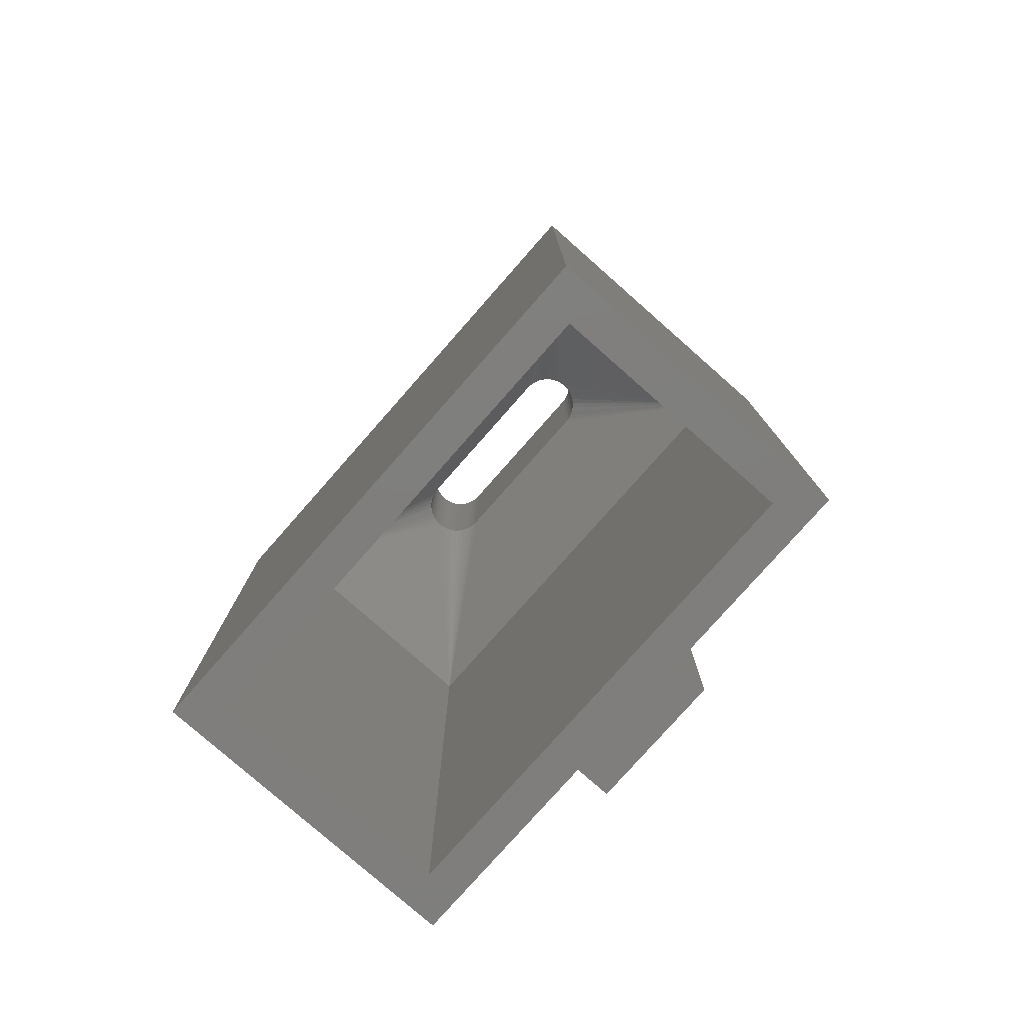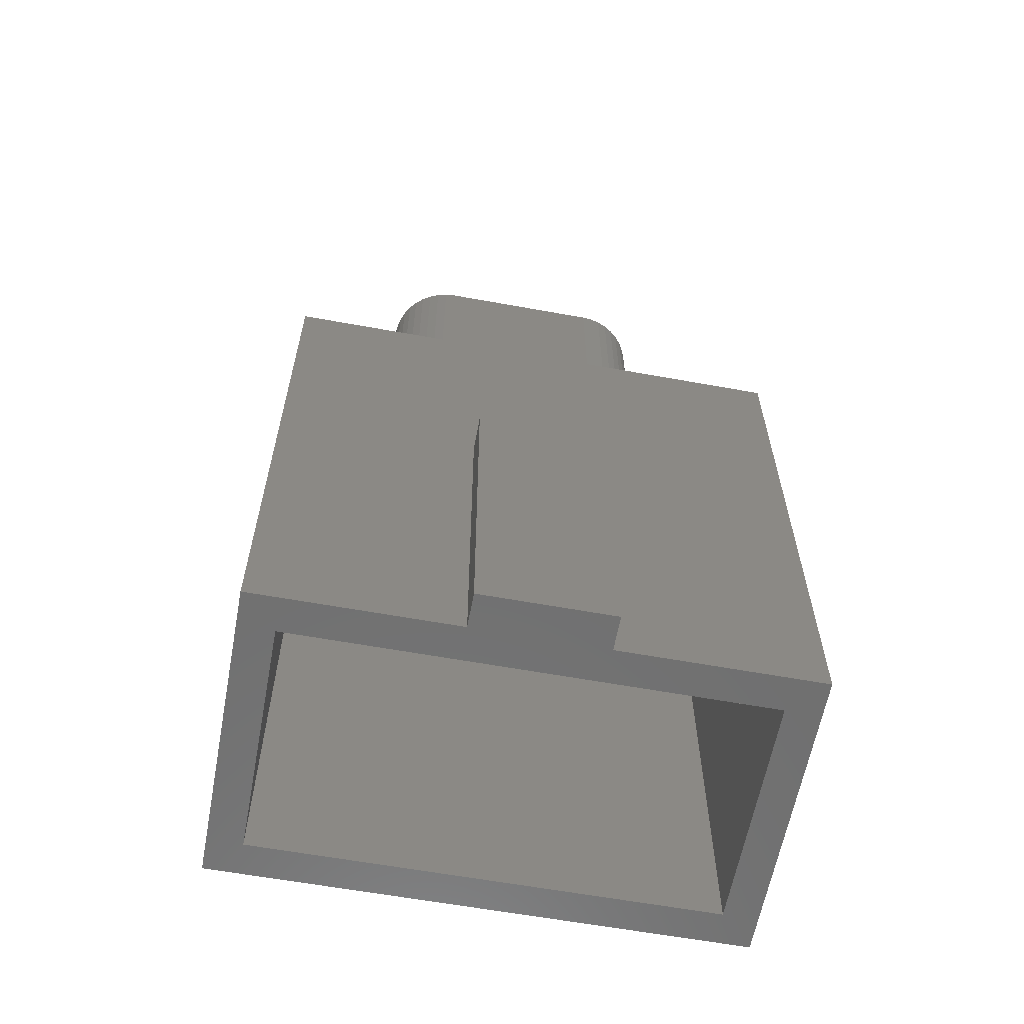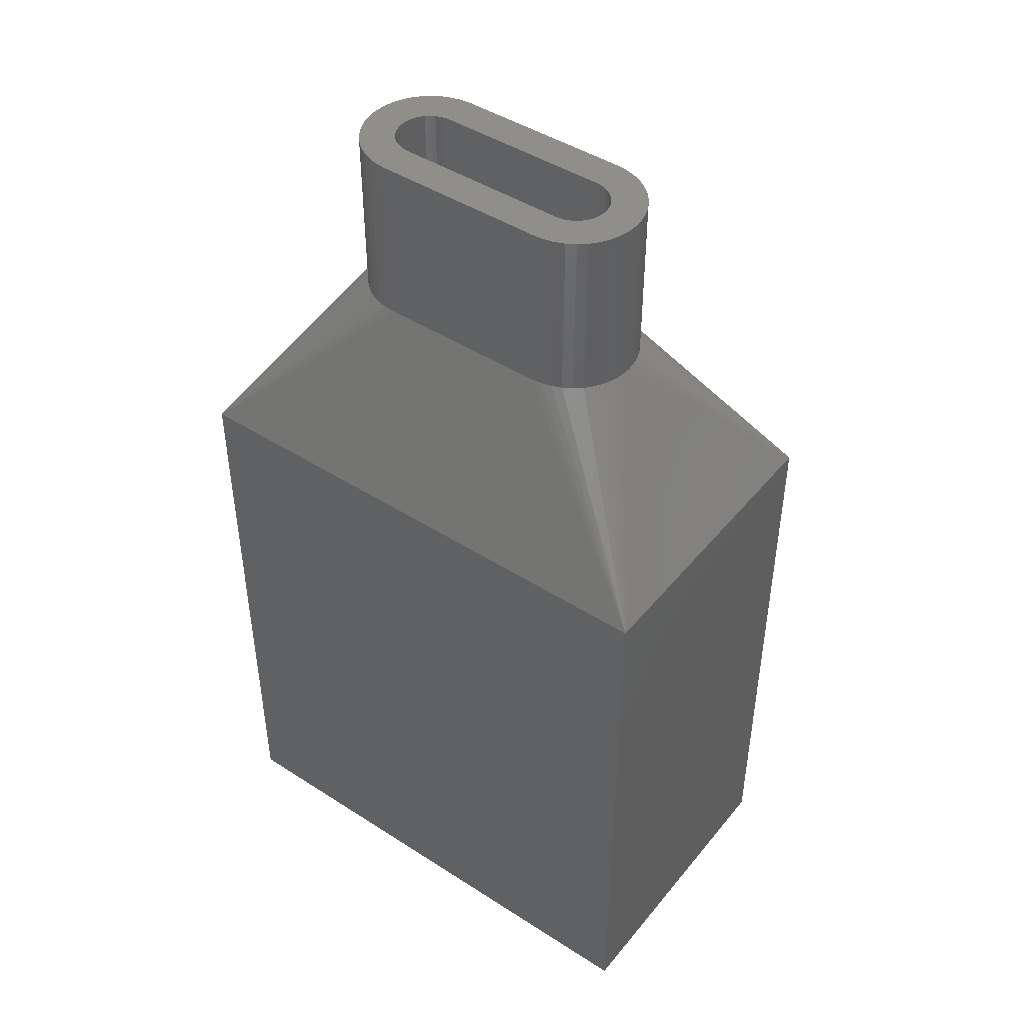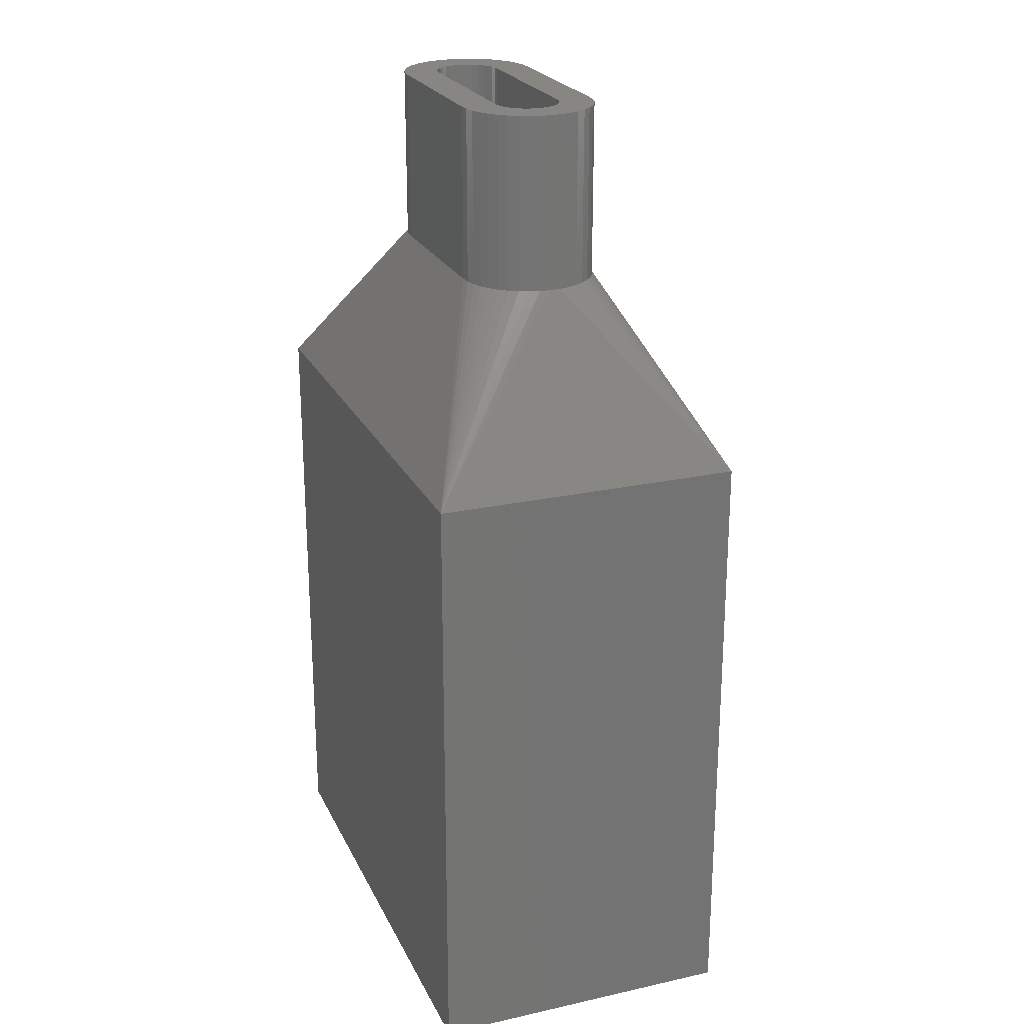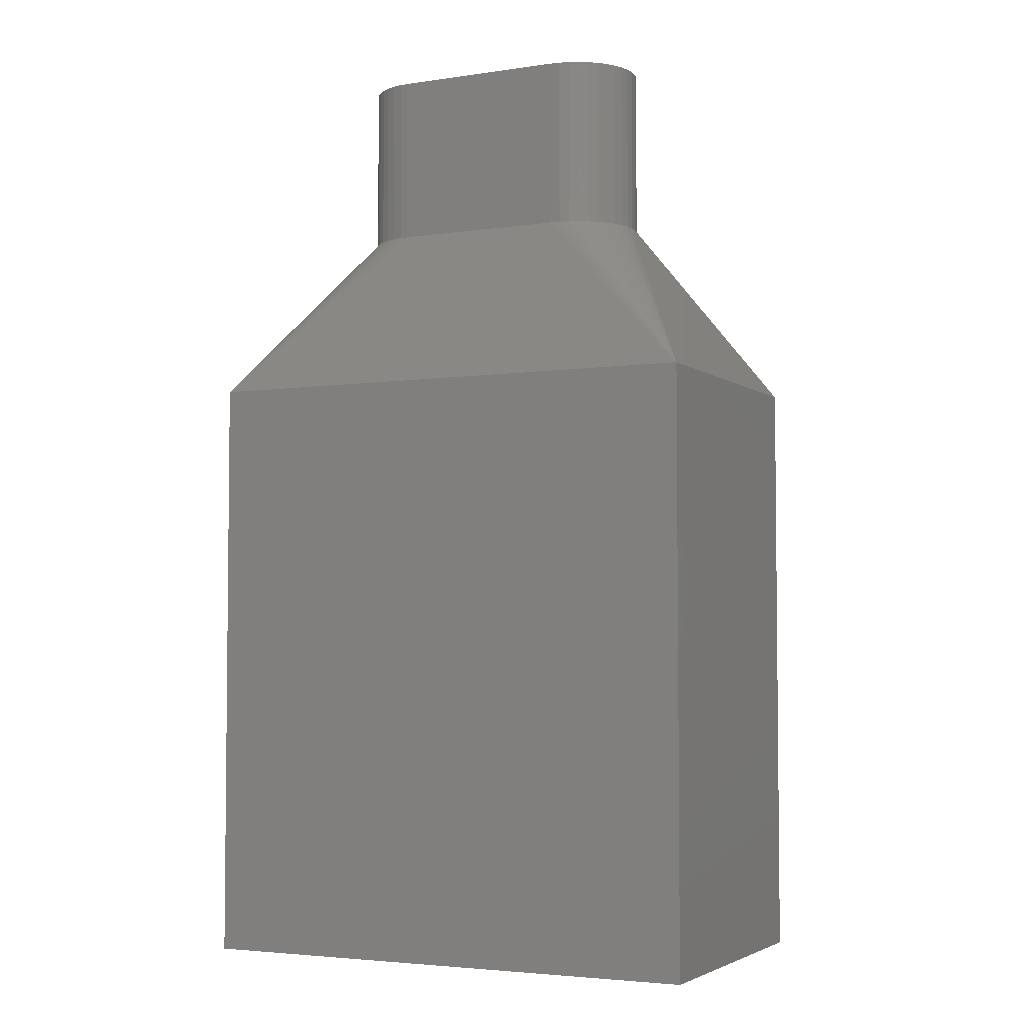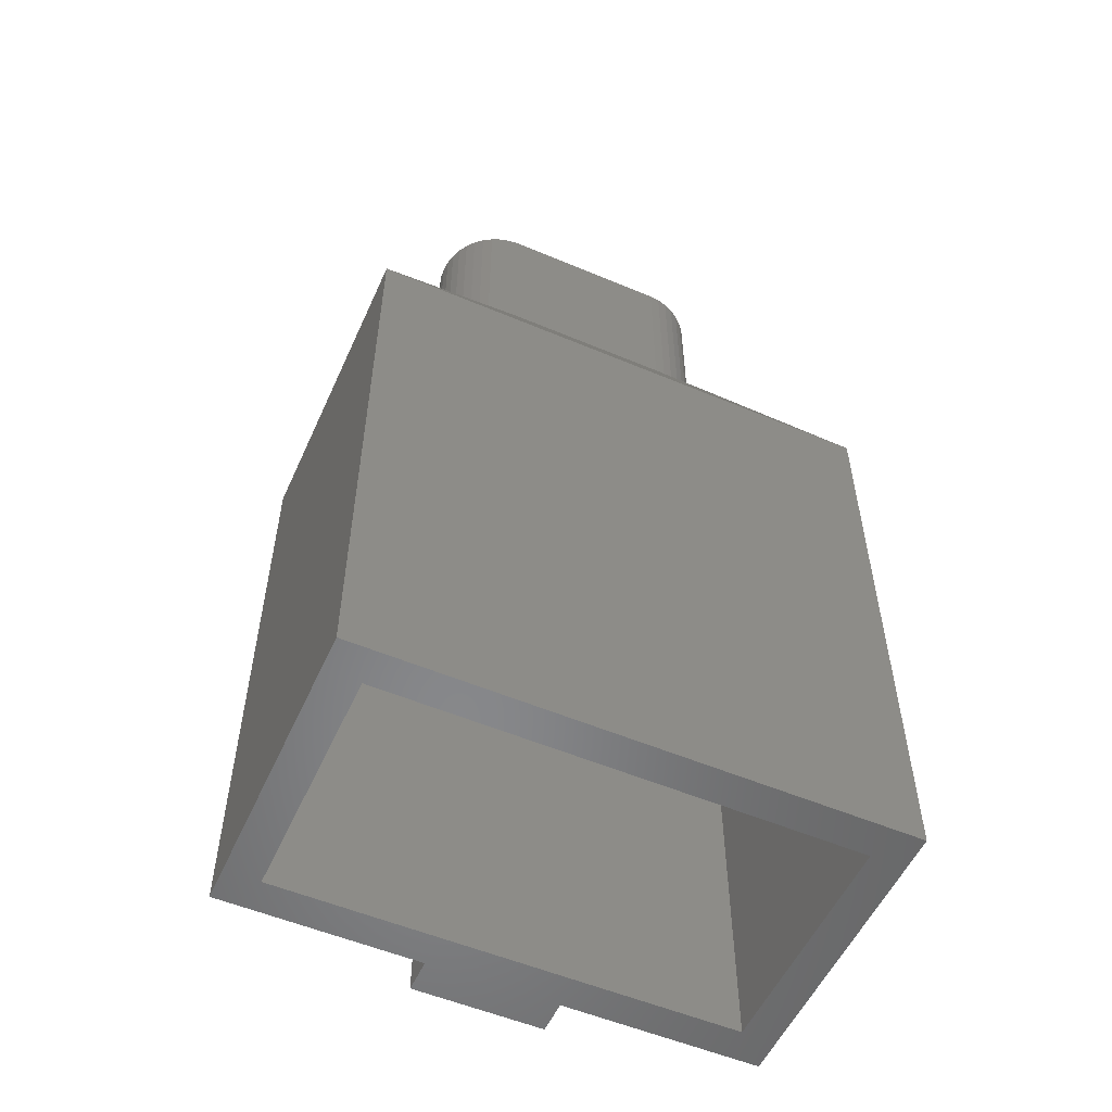
<metadata>
{"format":"stl","ext":"stl","renderer":"f3d","projection":"perspective","resolution":1024,"background":"white","views":[{"elev":-78.5,"azim":48.6,"up":"+Z"},{"elev":-61.4,"azim":169.5,"up":"+Z"},{"elev":45.3,"azim":36.6,"up":"+Z"},{"elev":23.3,"azim":69.5,"up":"+Z"},{"elev":-3.9,"azim":25.9,"up":"+Z"},{"elev":-54.4,"azim":-24.1,"up":"+Z"}]}
</metadata>
<code>
# stl→obj: 192 verts, 384 faces
v 2.479 -1.474 18
v 2.242 -1.531 18
v 6.08 -3.54 14
v -6.08 -3.54 0
v -6.08 3.54 14
v -6.08 3.54 0
v -6.08 -3.54 14
v 6.08 3.54 0
v 6.08 3.54 14
v 6.08 -3.54 0
v -2 1.55 18
v 2 1.55 18
v 5.28 -2.74 0
v -5.28 -2.74 0
v -5.28 2.74 0
v 5.28 2.74 0
v 1.5 3.54 0
v -1.5 3.54 0
v 1.5 4.34 0
v -1.5 4.34 0
v -2.242 1.531 18
v 1.5 3.54 8
v -1.5 3.54 8
v -3.474 0.479 18
v -3.531 0.2425 18
v 3.254 -0.9111 18
v 3.096 -1.096 18
v 3.531 -0.2425 18
v 3.474 -0.479 18
v 3.55 0 18
v 2 -1.55 18
v -2 -1.55 18
v 2.704 -1.381 18
v 2.911 -1.254 18
v -2.479 -1.474 18
v -2.242 -1.531 18
v -3.55 0 18
v 3.381 -0.7037 18
v -2.911 -1.254 18
v -2.704 -1.381 18
v -3.531 -0.2425 18
v 2.242 1.531 18
v 2.479 1.474 18
v -2.911 1.254 18
v -3.096 1.096 18
v -3.381 -0.7037 18
v -3.254 -0.9111 18
v 3.096 1.096 18
v 3.254 0.9111 18
v -2.479 1.474 18
v -2.704 1.381 18
v -3.254 0.9111 18
v -3.381 0.7037 18
v -3.474 -0.479 18
v -3.096 -1.096 18
v 3.531 0.2425 18
v 3.474 0.479 18
v 3.381 0.7037 18
v 2.911 1.254 18
v 2.704 1.381 18
v -2 -1.55 22
v -2.242 -1.531 22
v -2.911 -1.254 22
v -3.096 -1.096 22
v 3.474 -0.479 22
v 3.531 -0.2425 22
v 2.911 -1.254 22
v 2.704 -1.381 22
v 2.75 0 22
v 3.55 0 22
v 3.531 0.2425 22
v 2.741 0.1173 22
v 3.474 0.479 22
v 2.713 0.2318 22
v 3.381 0.7037 22
v 2.741 -0.1173 22
v 2.668 0.3405 22
v 3.254 0.9111 22
v 2.607 0.4408 22
v 3.096 1.096 22
v 2.713 -0.2318 22
v 2.53 0.5303 22
v 2.911 1.254 22
v 3.381 -0.7037 22
v 2.668 -0.3405 22
v 2.441 0.6068 22
v 2.704 1.381 22
v 2.34 0.6683 22
v 2.479 1.474 22
v 2.232 0.7133 22
v 2.242 1.531 22
v 2.117 0.7408 22
v 2 1.55 22
v 2 0.75 22
v -2 1.55 22
v -2 0.75 22
v -2.117 0.7408 22
v -2.242 1.531 22
v -2.232 0.7133 22
v -2.479 1.474 22
v -2.34 0.6683 22
v -2.704 1.381 22
v -2.441 0.6068 22
v -2.911 1.254 22
v -2.53 0.5303 22
v -3.096 1.096 22
v -2.607 0.4408 22
v -3.254 0.9111 22
v -2.668 0.3405 22
v -3.381 0.7037 22
v 3.254 -0.9111 22
v 2.607 -0.4408 22
v 3.096 -1.096 22
v 2.53 -0.5303 22
v 2.441 -0.6068 22
v 2.34 -0.6683 22
v 2.479 -1.474 22
v 2.232 -0.7133 22
v 2.242 -1.531 22
v 2.117 -0.7408 22
v 2 -0.75 22
v 2 -1.55 22
v -2 -0.75 22
v -2.117 -0.7408 22
v -2.232 -0.7133 22
v -2.479 -1.474 22
v -2.34 -0.6683 22
v -2.704 -1.381 22
v -2.441 -0.6068 22
v -2.53 -0.5303 22
v -2.607 -0.4408 22
v -3.254 -0.9111 22
v -2.668 -0.3405 22
v -3.381 -0.7037 22
v -2.713 -0.2318 22
v -3.474 -0.479 22
v -2.741 -0.1173 22
v -3.531 -0.2425 22
v -2.75 0 22
v -2.713 0.2318 22
v -3.474 0.479 22
v -2.741 0.1173 22
v -3.531 0.2425 22
v -3.55 0 22
v -1.5 4.34 8
v 1.5 4.34 8
v -5.28 -2.74 13.8
v -5.28 2.74 13.8
v 5.28 2.74 13.8
v 5.28 -2.74 13.8
v -2.75 0 18
v 2 0.75 18
v -2 0.75 18
v 2.117 0.7408 18
v -2.34 0.6683 18
v -2.441 0.6068 18
v 2.713 -0.2318 18
v 2.668 -0.3405 18
v 2.75 0 18
v -2.668 0.3405 18
v -2.713 0.2318 18
v -2.53 -0.5303 18
v -2.441 -0.6068 18
v -2.117 -0.7408 18
v -2 -0.75 18
v 2 -0.75 18
v -2.53 0.5303 18
v -2.232 0.7133 18
v -2.607 0.4408 18
v -2.741 0.1173 18
v -2.34 -0.6683 18
v -2.232 -0.7133 18
v 2.117 -0.7408 18
v 2.741 -0.1173 18
v 2.607 -0.4408 18
v 2.53 -0.5303 18
v -2.117 0.7408 18
v -2.713 -0.2318 18
v -2.668 -0.3405 18
v -2.607 -0.4408 18
v 2.441 -0.6068 18
v 2.34 -0.6683 18
v 2.53 0.5303 18
v 2.441 0.6068 18
v -2.741 -0.1173 18
v 2.232 -0.7133 18
v 2.713 0.2318 18
v 2.668 0.3405 18
v 2.607 0.4408 18
v 2.34 0.6683 18
v 2.232 0.7133 18
v 2.741 0.1173 18
f 1 2 3
f 4 5 6
f 5 4 7
f 3 8 9
f 8 3 10
f 9 11 12
f 11 9 5
f 10 13 8
f 10 14 13
f 14 4 15
f 4 14 10
f 16 8 13
f 16 17 8
f 17 18 19
f 16 18 17
f 15 18 16
f 15 6 18
f 6 15 4
f 19 18 20
f 11 5 21
f 9 22 5
f 8 22 9
f 22 8 17
f 23 5 22
f 6 23 18
f 23 6 5
f 24 5 25
f 4 3 7
f 3 4 10
f 26 27 3
f 28 29 3
f 9 30 3
f 7 31 32
f 31 7 3
f 33 1 3
f 27 34 3
f 35 7 36
f 2 31 3
f 34 33 3
f 5 7 37
f 30 28 3
f 38 26 3
f 29 38 3
f 39 7 40
f 40 7 35
f 36 7 32
f 37 7 41
f 9 42 43
f 44 5 45
f 25 5 37
f 46 7 47
f 9 48 49
f 9 12 42
f 21 5 50
f 50 5 51
f 51 5 44
f 45 5 52
f 52 5 53
f 53 5 24
f 54 7 46
f 47 7 55
f 9 56 30
f 9 57 56
f 9 58 57
f 9 49 58
f 9 59 48
f 9 60 59
f 9 43 60
f 41 7 54
f 55 7 39
f 36 61 62
f 61 36 32
f 55 63 64
f 63 55 39
f 65 28 66
f 28 65 29
f 33 67 68
f 67 33 34
f 69 70 71
f 72 71 73
f 70 69 66
f 74 73 75
f 76 66 69
f 77 75 78
f 66 76 65
f 79 78 80
f 81 65 76
f 82 80 83
f 65 81 84
f 85 84 81
f 71 72 69
f 73 74 72
f 86 83 87
f 75 77 74
f 78 79 77
f 80 82 79
f 88 87 89
f 83 86 82
f 87 88 86
f 90 89 91
f 89 90 88
f 91 92 90
f 93 92 91
f 93 94 92
f 95 94 93
f 95 96 94
f 95 97 96
f 98 97 95
f 97 98 99
f 100 99 98
f 99 100 101
f 102 101 100
f 101 102 103
f 104 103 102
f 103 104 105
f 106 105 104
f 105 106 107
f 108 107 106
f 107 108 109
f 110 109 108
f 84 85 111
f 112 111 85
f 111 112 113
f 114 113 112
f 113 114 67
f 115 67 114
f 67 115 68
f 116 68 115
f 68 116 117
f 118 117 116
f 117 118 119
f 120 119 118
f 121 119 120
f 121 122 119
f 123 122 121
f 123 61 122
f 124 61 123
f 62 124 125
f 124 62 61
f 126 125 127
f 128 127 129
f 125 126 62
f 63 129 130
f 64 130 131
f 132 131 133
f 127 128 126
f 134 133 135
f 136 135 137
f 138 137 139
f 109 110 140
f 129 63 128
f 141 140 110
f 130 64 63
f 140 141 142
f 131 132 64
f 143 142 141
f 133 134 132
f 142 143 139
f 135 136 134
f 144 139 143
f 137 138 136
f 139 144 138
f 41 144 37
f 144 41 138
f 24 110 53
f 110 24 141
f 44 106 104
f 106 44 45
f 51 104 102
f 104 51 44
f 73 58 75
f 58 73 57
f 12 95 93
f 95 12 11
f 42 93 91
f 93 42 12
f 32 122 61
f 122 32 31
f 111 38 84
f 38 111 26
f 21 100 98
f 100 21 50
f 71 57 73
f 57 71 56
f 78 48 80
f 48 78 49
f 43 91 89
f 91 43 42
f 54 138 41
f 138 54 136
f 55 132 47
f 132 55 64
f 47 134 46
f 134 47 132
f 40 126 128
f 126 40 35
f 35 62 126
f 62 35 36
f 31 119 122
f 119 31 2
f 1 68 117
f 68 1 33
f 34 113 67
f 113 34 27
f 113 26 111
f 26 113 27
f 70 56 71
f 56 70 30
f 84 29 65
f 29 84 38
f 37 143 25
f 143 37 144
f 25 141 24
f 141 25 143
f 53 108 52
f 108 53 110
f 52 106 45
f 106 52 108
f 50 102 100
f 102 50 51
f 11 98 95
f 98 11 21
f 75 49 78
f 49 75 58
f 59 87 83
f 87 59 60
f 48 83 80
f 83 48 59
f 60 89 87
f 89 60 43
f 46 136 54
f 136 46 134
f 39 128 63
f 128 39 40
f 2 117 119
f 117 2 1
f 66 30 70
f 30 66 28
f 18 145 20
f 145 18 23
f 145 22 146
f 22 145 23
f 22 19 146
f 19 22 17
f 19 145 146
f 145 19 20
f 147 15 148
f 15 147 14
f 13 149 16
f 149 13 150
f 15 149 148
f 149 15 16
f 148 151 147
f 148 152 153
f 152 148 149
f 13 147 150
f 147 13 14
f 149 154 152
f 155 156 148
f 157 150 158
f 149 150 159
f 160 161 148
f 162 163 147
f 164 165 147
f 150 165 166
f 165 150 147
f 156 167 148
f 168 155 148
f 167 169 148
f 169 160 148
f 161 170 148
f 171 172 147
f 173 150 166
f 174 150 157
f 175 150 176
f 158 150 175
f 153 177 148
f 177 168 148
f 170 151 148
f 178 179 147
f 179 180 147
f 180 162 147
f 163 171 147
f 172 164 147
f 181 150 182
f 149 183 184
f 159 150 174
f 151 185 147
f 185 178 147
f 182 150 186
f 176 150 181
f 149 187 188
f 149 188 189
f 149 189 183
f 149 184 190
f 149 190 191
f 149 191 154
f 186 150 173
f 149 159 192
f 149 192 187
f 139 170 142
f 170 139 151
f 140 160 109
f 160 140 161
f 153 94 96
f 94 153 152
f 173 121 120
f 121 173 166
f 142 161 140
f 161 142 170
f 109 169 107
f 169 109 160
f 155 99 101
f 99 155 168
f 192 74 187
f 74 192 72
f 166 123 121
f 123 166 165
f 167 103 105
f 103 167 156
f 152 92 94
f 92 152 154
f 188 79 189
f 79 188 77
f 181 116 115
f 116 181 182
f 176 115 114
f 115 176 181
f 186 120 118
f 120 186 173
f 133 178 135
f 178 133 179
f 174 69 159
f 69 174 76
f 107 167 105
f 167 107 169
f 156 101 103
f 101 156 155
f 191 88 90
f 88 191 190
f 190 86 88
f 86 190 184
f 189 82 183
f 82 189 79
f 154 90 92
f 90 154 191
f 187 77 188
f 77 187 74
f 175 85 158
f 85 175 112
f 158 81 157
f 81 158 85
f 176 112 175
f 112 176 114
f 157 76 174
f 76 157 81
f 182 118 116
f 118 182 186
f 131 179 133
f 179 131 180
f 135 185 137
f 185 135 178
f 172 127 125
f 127 172 171
f 163 130 129
f 130 163 162
f 159 72 192
f 72 159 69
f 168 97 99
f 97 168 177
f 177 96 97
f 96 177 153
f 130 180 131
f 180 130 162
f 137 151 139
f 151 137 185
f 171 129 127
f 129 171 163
f 164 125 124
f 125 164 172
f 165 124 123
f 124 165 164
f 184 82 86
f 82 184 183

</code>
